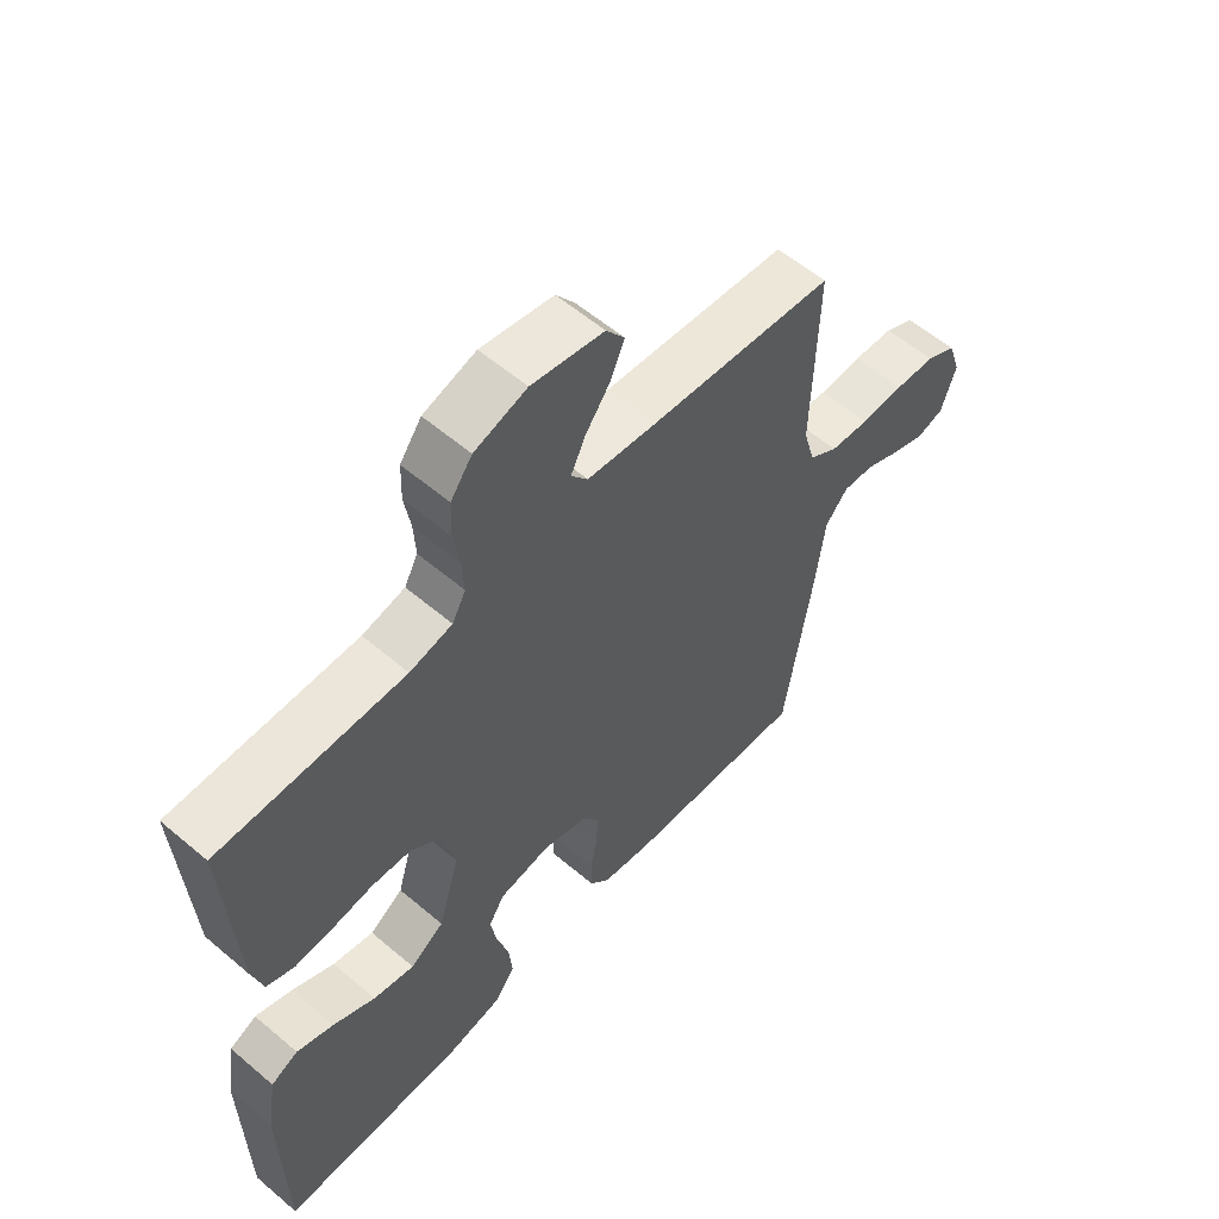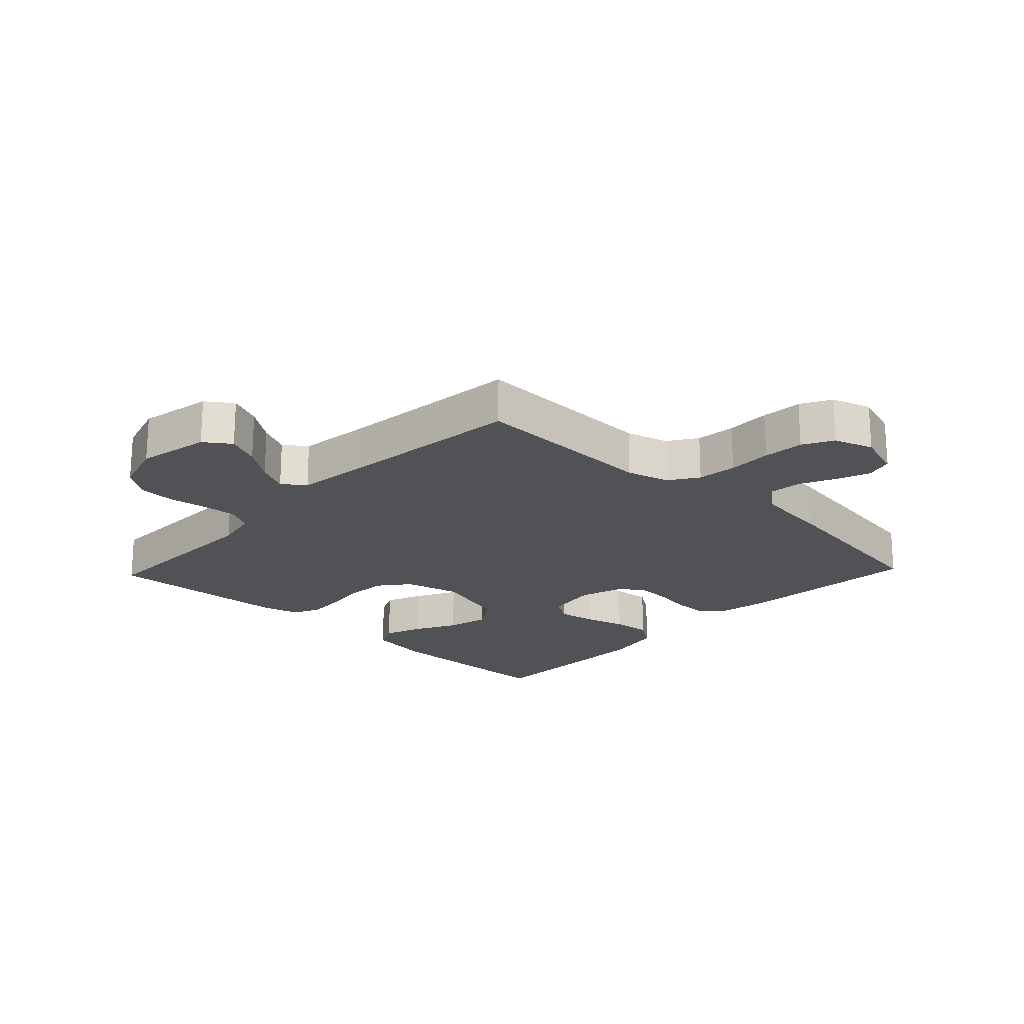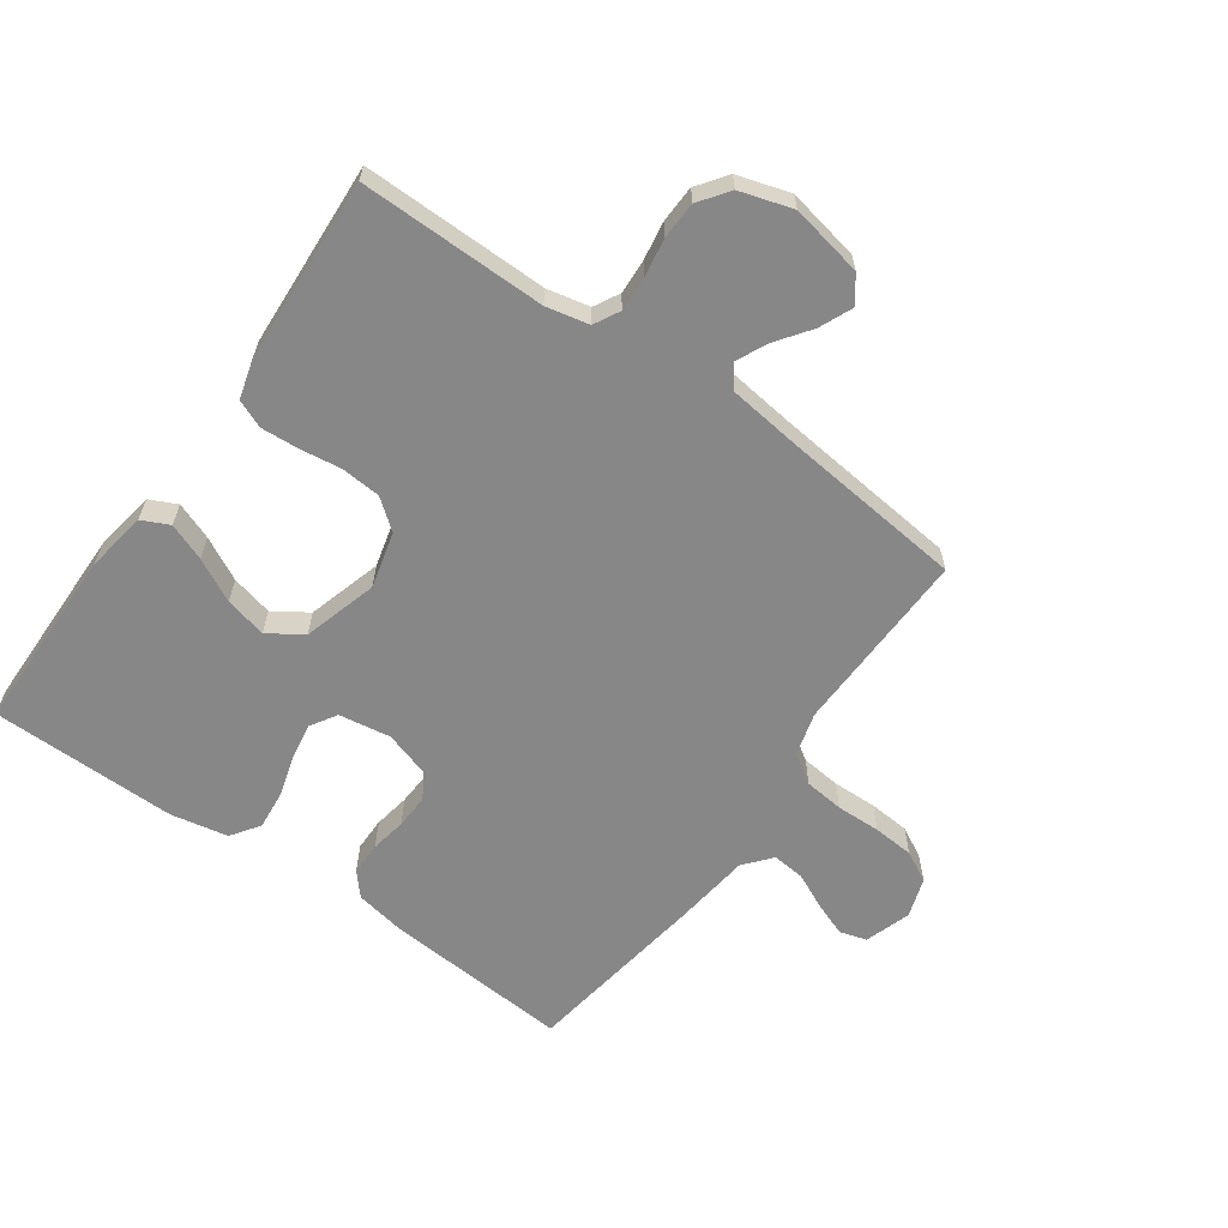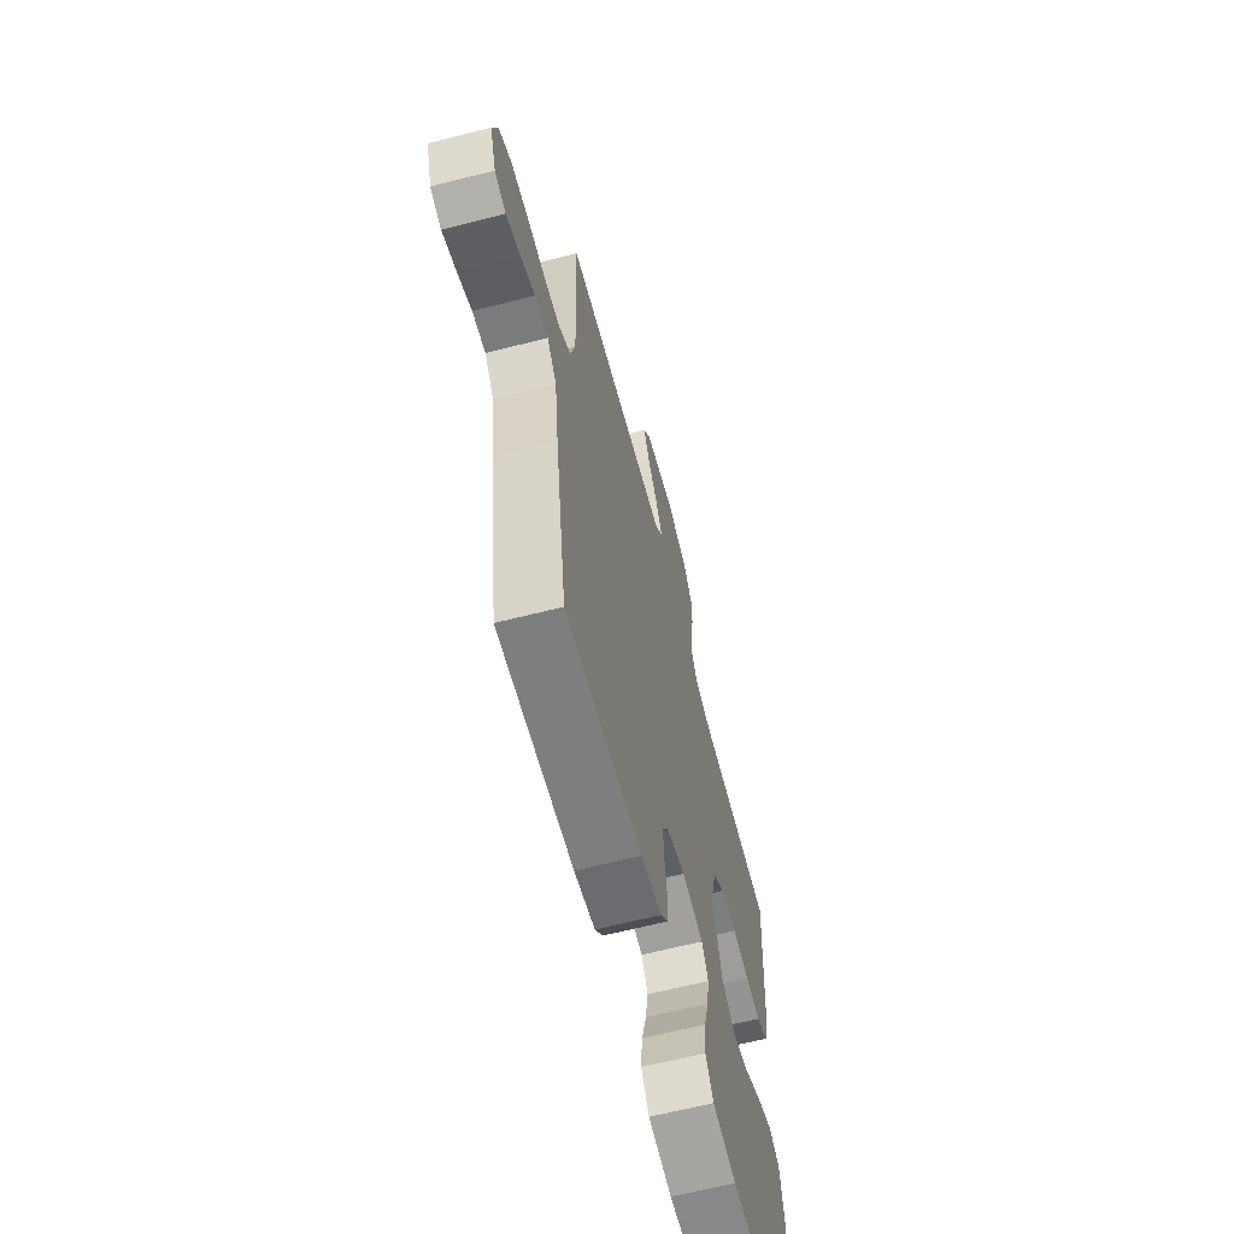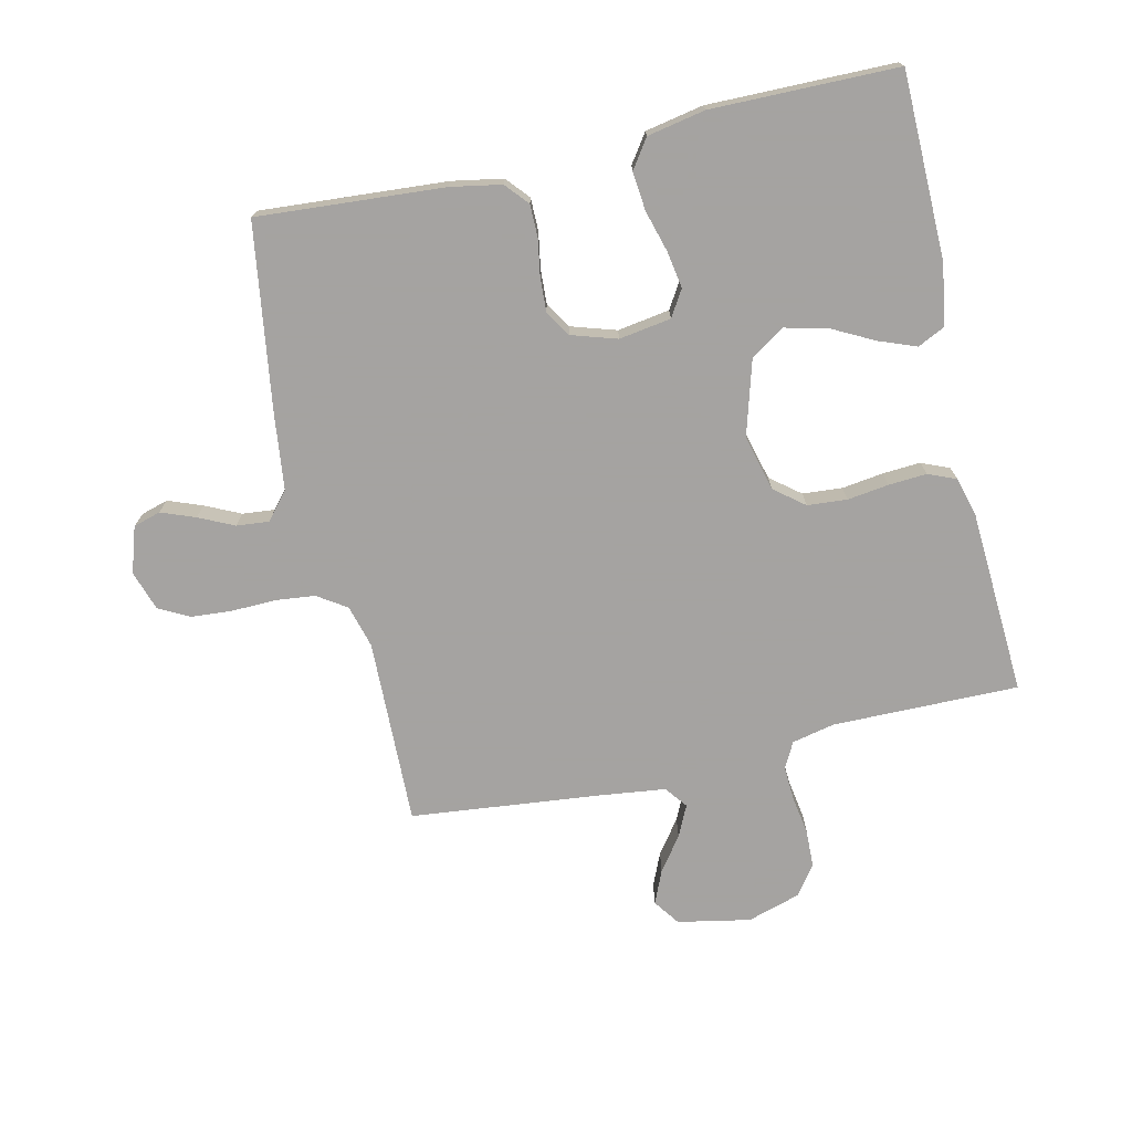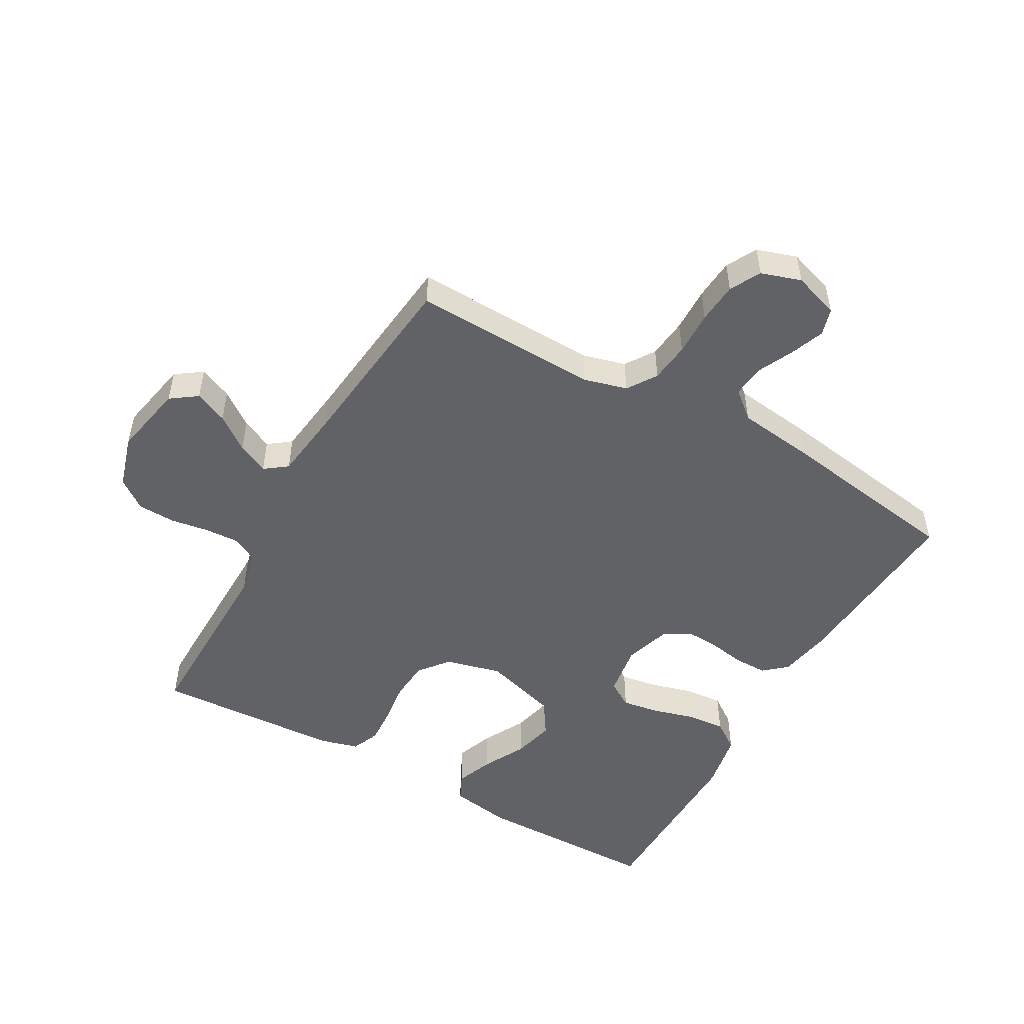
<metadata>
{"format":"obj","ext":"obj","renderer":"f3d","projection":"perspective","resolution":1024,"background":"white","views":[{"elev":58.0,"azim":-48.7,"up":"+Z"},{"elev":-20.8,"azim":46.5,"up":"+Y"},{"elev":-62.4,"azim":-35.3,"up":"+Y"},{"elev":-63.5,"azim":104.5,"up":"+Z"},{"elev":-73.1,"azim":-167.1,"up":"+Y"},{"elev":-50.7,"azim":60.4,"up":"+Y"}]}
</metadata>
<code>
v -0.5 0.07 -0.5
v -0.504 0.07 -0.2
v -0.488 0.07 -0.102
v -0.444 0.07 -0.081
v -0.384 0.07 -0.104
v -0.315 0.07 -0.14
v -0.248 0.07 -0.156
v -0.193 0.07 -0.12
v -0.158 0.07 0
v -0.181 0.07 0.09
v -0.229 0.07 0.128
v -0.293 0.07 0.133
v -0.36 0.07 0.124
v -0.421 0.07 0.12
v -0.466 0.07 0.139
v -0.483 0.07 0.2
v -0.5 0.07 0.5
v -0.2 0.07 0.497
v -0.131 0.07 0.512
v -0.109 0.07 0.553
v -0.112 0.07 0.609
v -0.122 0.07 0.671
v -0.12 0.07 0.731
v -0.085 0.07 0.779
v 0 0.07 0.805
v 0.117 0.07 0.782
v 0.147 0.07 0.74
v 0.124 0.07 0.687
v 0.084 0.07 0.632
v 0.06 0.07 0.582
v 0.087 0.07 0.546
v 0.2 0.07 0.532
v 0.5 0.07 0.5
v 0.492 0.07 0.2
v 0.511 0.07 0.131
v 0.558 0.07 0.1
v 0.622 0.07 0.093
v 0.693 0.07 0.095
v 0.759 0.07 0.09
v 0.808 0.07 0.064
v 0.829 0.07 0
v 0.805 0.07 -0.074
v 0.761 0.07 -0.087
v 0.706 0.07 -0.066
v 0.649 0.07 -0.039
v 0.597 0.07 -0.034
v 0.56 0.07 -0.078
v 0.545 0.07 -0.2
v 0.5 0.07 -0.5
v 0.2 0.07 -0.478
v 0.118 0.07 -0.463
v 0.086 0.07 -0.426
v 0.086 0.07 -0.373
v 0.096 0.07 -0.315
v 0.099 0.07 -0.26
v 0.073 0.07 -0.218
v 0 0.07 -0.195
v -0.084 0.07 -0.208
v -0.11 0.07 -0.25
v -0.1 0.07 -0.31
v -0.081 0.07 -0.377
v -0.075 0.07 -0.439
v -0.107 0.07 -0.485
v -0.2 0.07 -0.503
v -0.5 0 -0.5
v -0.504 0 -0.2
v -0.488 0 -0.102
v -0.444 0 -0.081
v -0.384 0 -0.104
v -0.315 0 -0.14
v -0.248 0 -0.156
v -0.193 0 -0.12
v -0.158 0 0
v -0.181 0 0.09
v -0.229 0 0.128
v -0.293 0 0.133
v -0.36 0 0.124
v -0.421 0 0.12
v -0.466 0 0.139
v -0.483 0 0.2
v -0.5 0 0.5
v -0.2 0 0.497
v -0.131 0 0.512
v -0.109 0 0.553
v -0.112 0 0.609
v -0.122 0 0.671
v -0.12 0 0.731
v -0.085 0 0.779
v 0 0 0.805
v 0.117 0 0.782
v 0.147 0 0.74
v 0.124 0 0.687
v 0.084 0 0.632
v 0.06 0 0.582
v 0.087 0 0.546
v 0.2 0 0.532
v 0.5 0 0.5
v 0.492 0 0.2
v 0.511 0 0.131
v 0.558 0 0.1
v 0.622 0 0.093
v 0.693 0 0.095
v 0.759 0 0.09
v 0.808 0 0.064
v 0.829 0 0
v 0.805 0 -0.074
v 0.761 0 -0.087
v 0.706 0 -0.066
v 0.649 0 -0.039
v 0.597 0 -0.034
v 0.56 0 -0.078
v 0.545 0 -0.2
v 0.5 0 -0.5
v 0.2 0 -0.478
v 0.118 0 -0.463
v 0.086 0 -0.426
v 0.086 0 -0.373
v 0.096 0 -0.315
v 0.099 0 -0.26
v 0.073 0 -0.218
v 0 0 -0.195
v -0.084 0 -0.208
v -0.11 0 -0.25
v -0.1 0 -0.31
v -0.081 0 -0.377
v -0.075 0 -0.439
v -0.107 0 -0.485
v -0.2 0 -0.503
f 60 61 62 63
f 59 60 63 64
f 51 52 53 54
f 51 54 55
f 50 51 55
f 47 48 49 50
f 46 47 50 55
f 42 43 44 45
f 40 41 42 45
f 40 45 46
f 37 38 39 40
f 36 37 40 46
f 35 36 46 55
f 32 33 34
f 31 32 34 35
f 26 27 28 29
f 26 29 30
f 25 26 30
f 24 25 30
f 21 22 23 24
f 20 21 24 30
f 19 20 30 31
f 15 16 17 18
f 12 13 14 15
f 12 15 18 19
f 3 4 5 6
f 3 6 7
f 2 3 7
f 59 64 1 2
f 58 59 2 7
f 57 58 7 8
f 56 57 8 9
f 31 35 55 56
f 31 56 9 10
f 11 12 19 31
f 10 11 31
f 127 126 125 124
f 128 127 124 123
f 118 117 116 115
f 119 118 115
f 119 115 114
f 114 113 112 111
f 119 114 111 110
f 109 108 107 106
f 109 106 105 104
f 110 109 104
f 104 103 102 101
f 110 104 101 100
f 119 110 100 99
f 98 97 96
f 99 98 96 95
f 93 92 91 90
f 94 93 90
f 94 90 89
f 94 89 88
f 88 87 86 85
f 94 88 85 84
f 95 94 84 83
f 82 81 80 79
f 79 78 77 76
f 83 82 79 76
f 70 69 68 67
f 71 70 67
f 71 67 66
f 66 65 128 123
f 71 66 123 122
f 72 71 122 121
f 73 72 121 120
f 120 119 99 95
f 74 73 120 95
f 95 83 76 75
f 95 75 74
f 1 65 66 2
f 2 66 67 3
f 3 67 68 4
f 4 68 69 5
f 5 69 70 6
f 6 70 71 7
f 7 71 72 8
f 8 72 73 9
f 9 73 74 10
f 10 74 75 11
f 11 75 76 12
f 12 76 77 13
f 13 77 78 14
f 14 78 79 15
f 15 79 80 16
f 16 80 81 17
f 17 81 82 18
f 18 82 83 19
f 19 83 84 20
f 20 84 85 21
f 21 85 86 22
f 22 86 87 23
f 23 87 88 24
f 24 88 89 25
f 25 89 90 26
f 26 90 91 27
f 27 91 92 28
f 28 92 93 29
f 29 93 94 30
f 30 94 95 31
f 31 95 96 32
f 32 96 97 33
f 33 97 98 34
f 34 98 99 35
f 35 99 100 36
f 36 100 101 37
f 37 101 102 38
f 38 102 103 39
f 39 103 104 40
f 40 104 105 41
f 41 105 106 42
f 42 106 107 43
f 43 107 108 44
f 44 108 109 45
f 45 109 110 46
f 46 110 111 47
f 47 111 112 48
f 48 112 113 49
f 49 113 114 50
f 50 114 115 51
f 51 115 116 52
f 52 116 117 53
f 53 117 118 54
f 54 118 119 55
f 55 119 120 56
f 56 120 121 57
f 57 121 122 58
f 58 122 123 59
f 59 123 124 60
f 60 124 125 61
f 61 125 126 62
f 62 126 127 63
f 63 127 128 64
f 64 128 65 1

</code>
